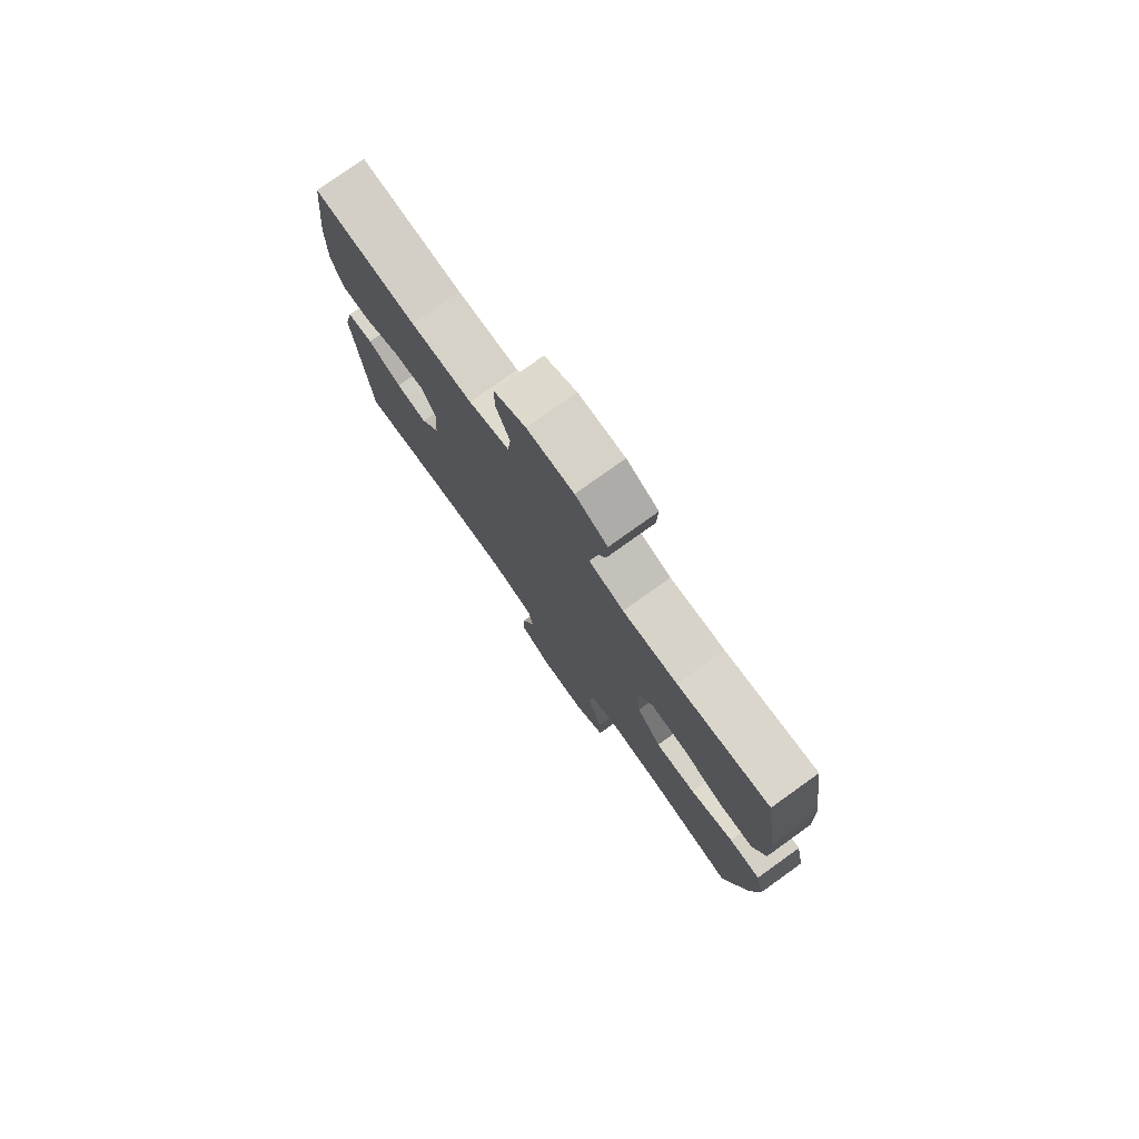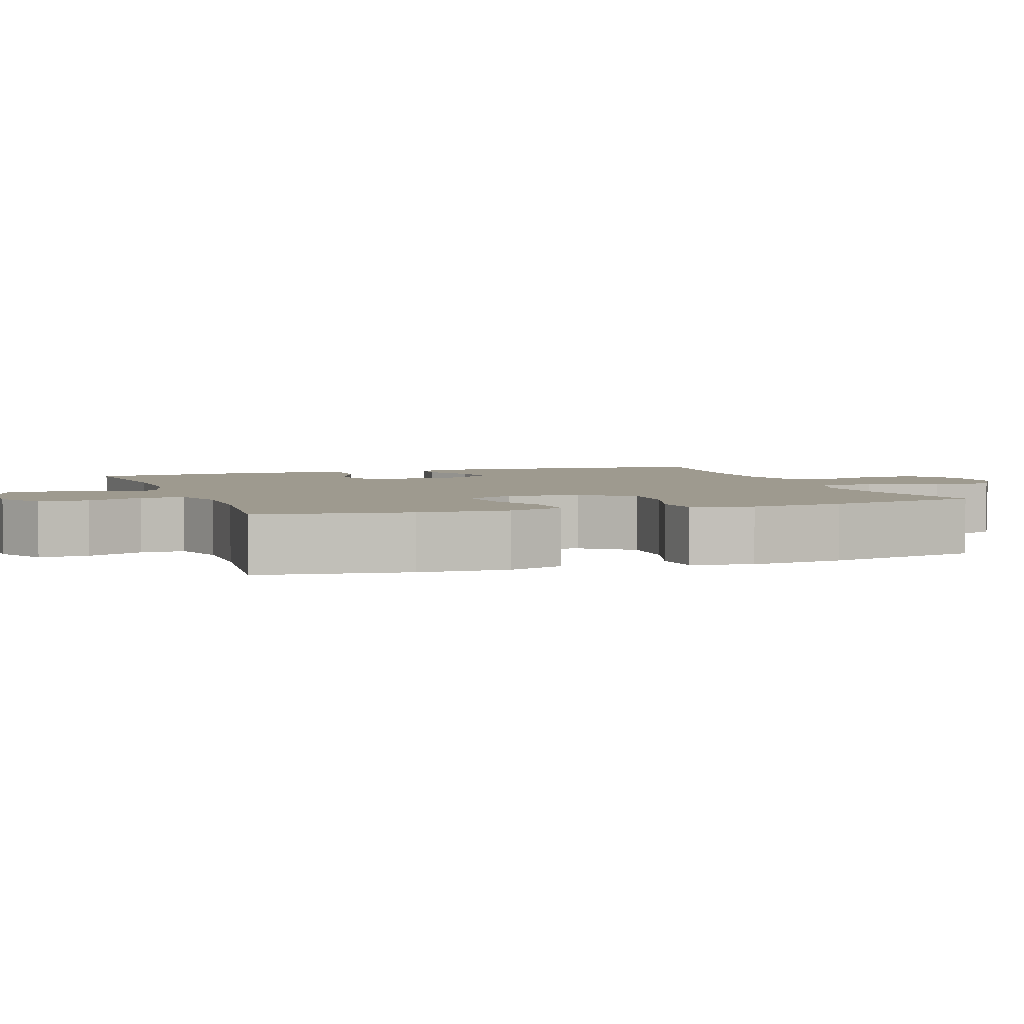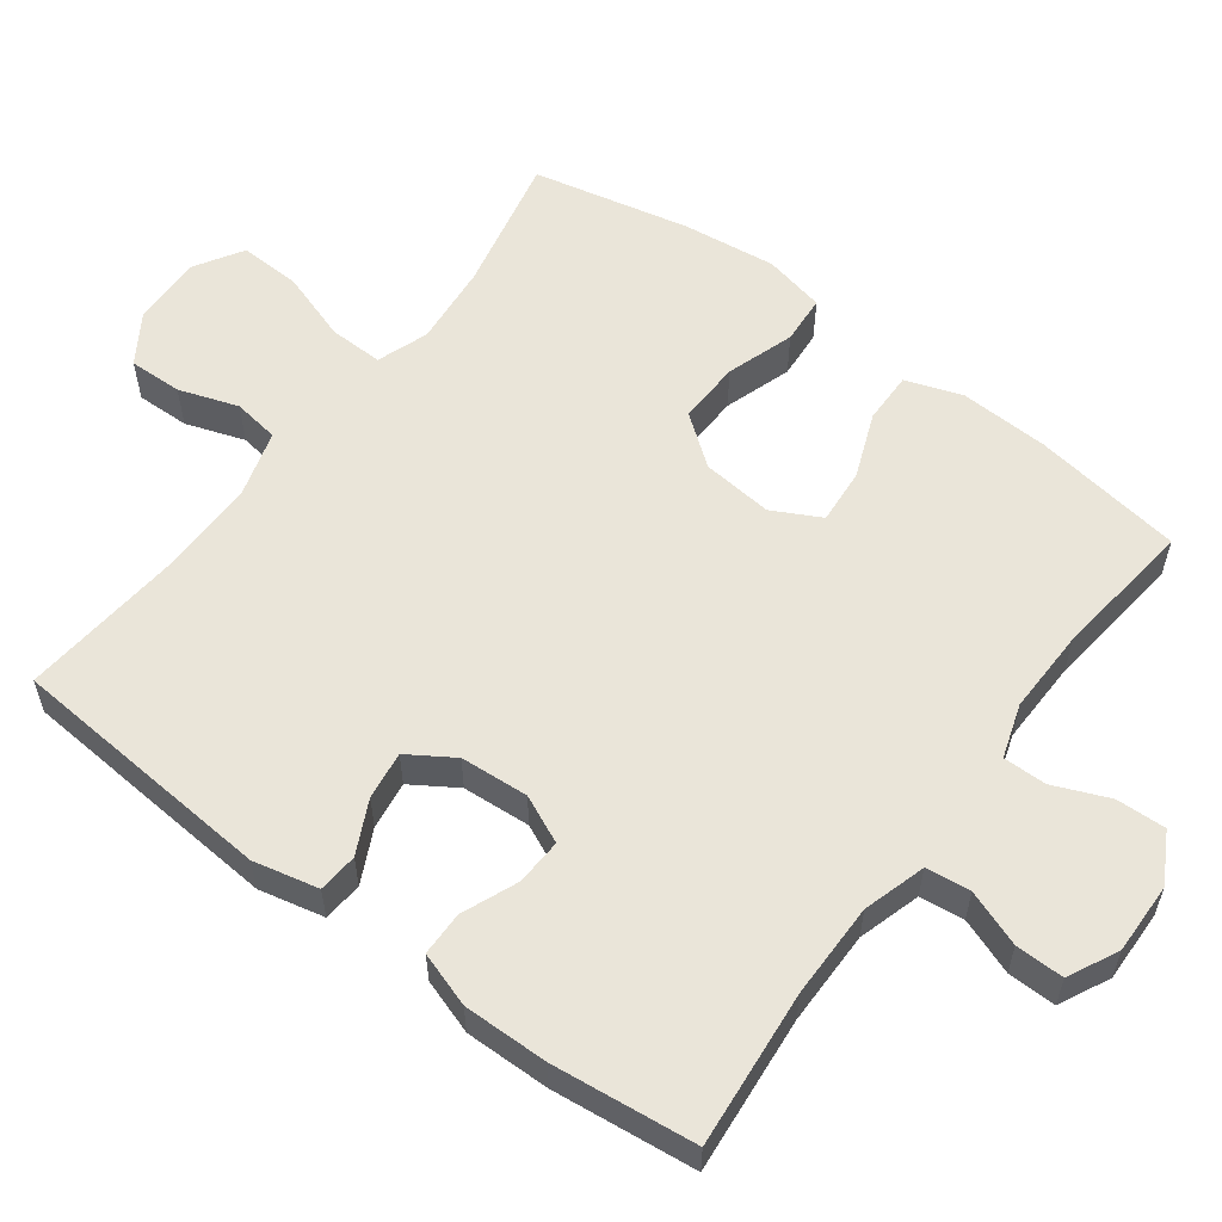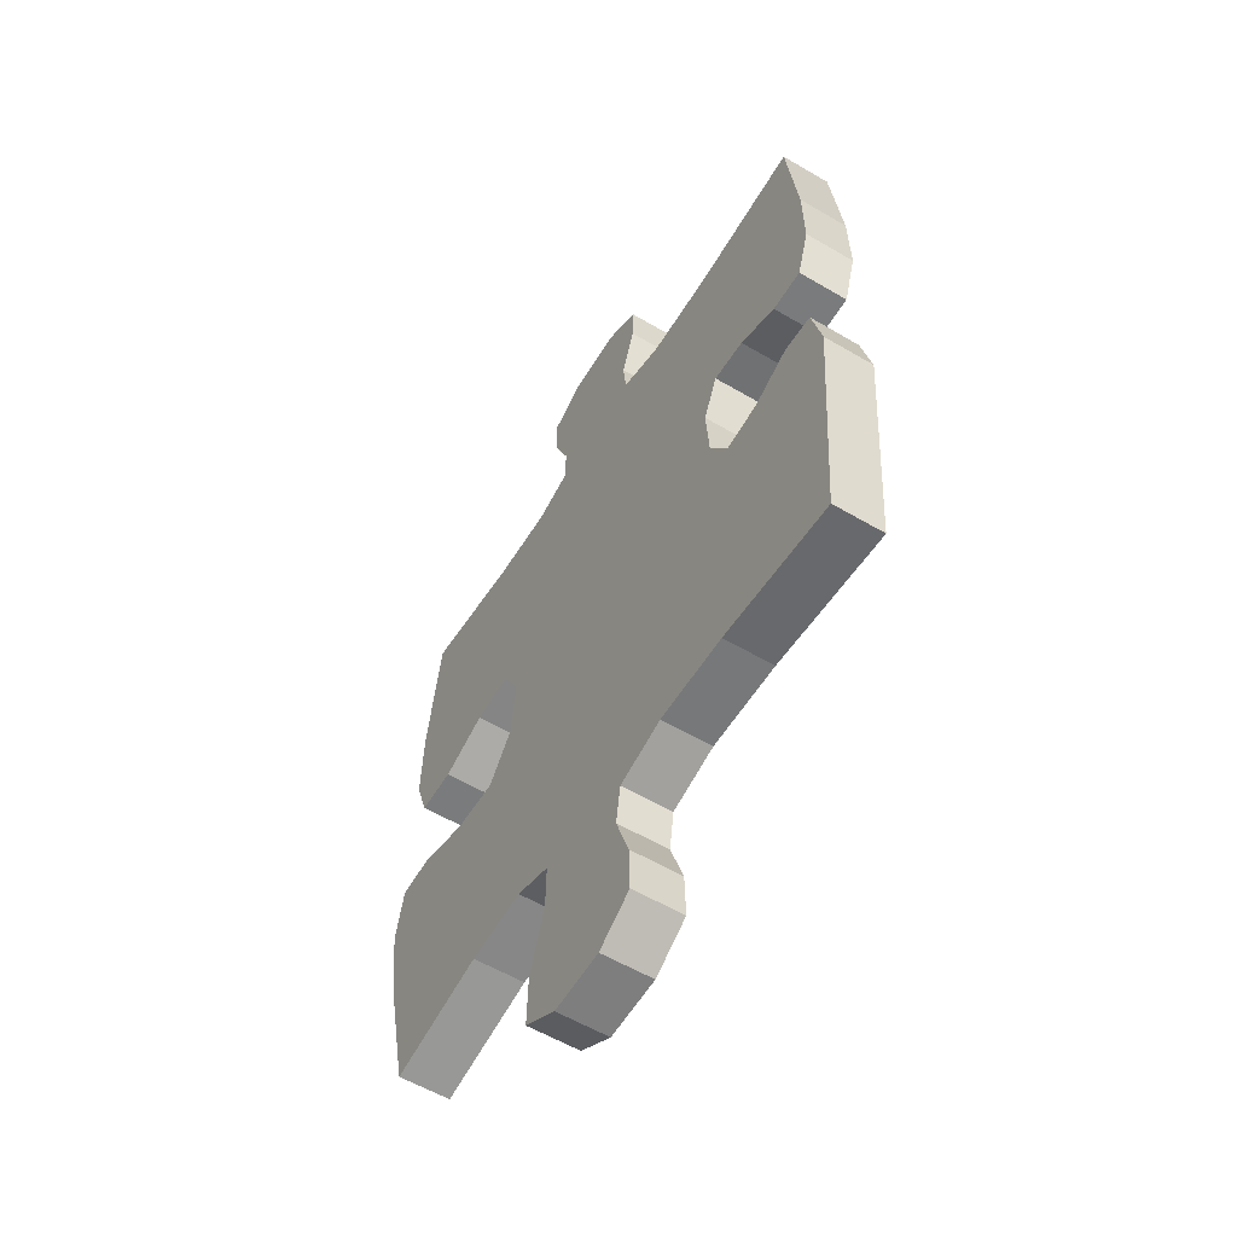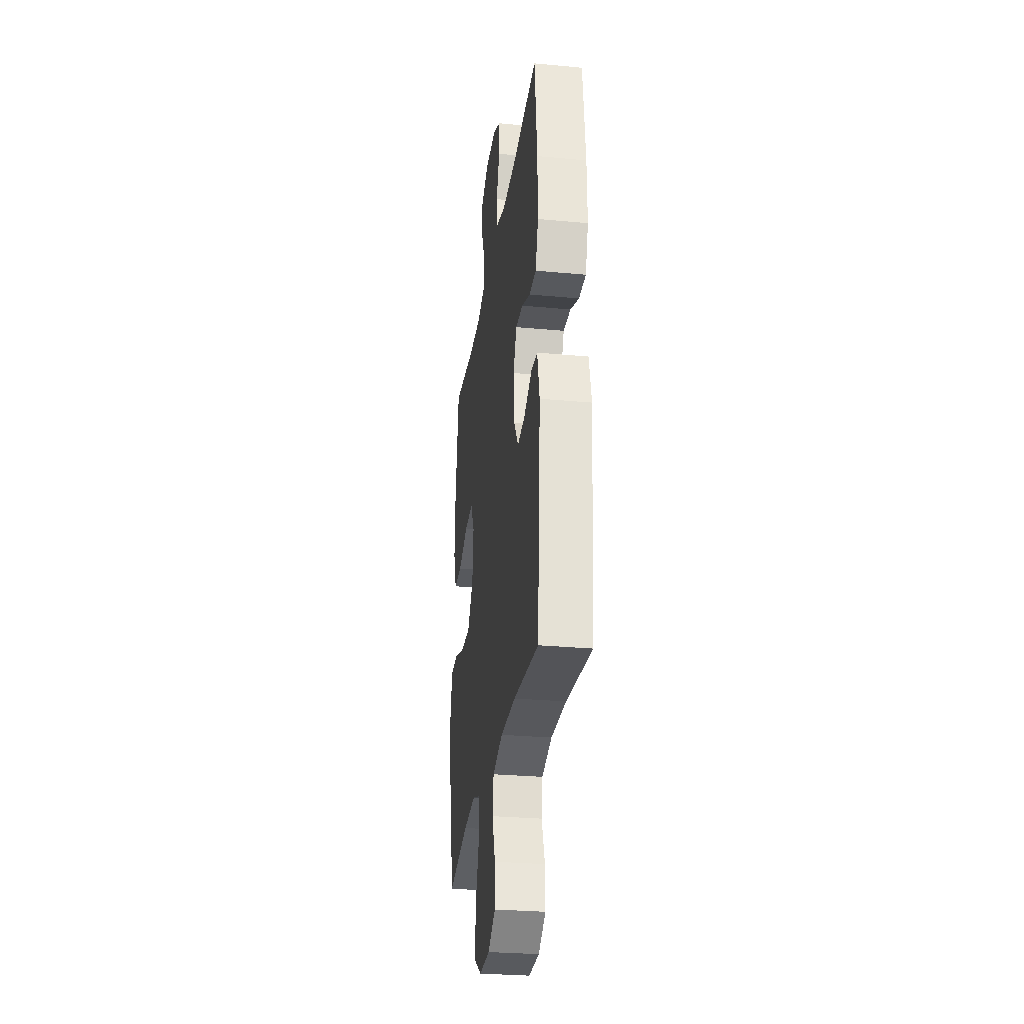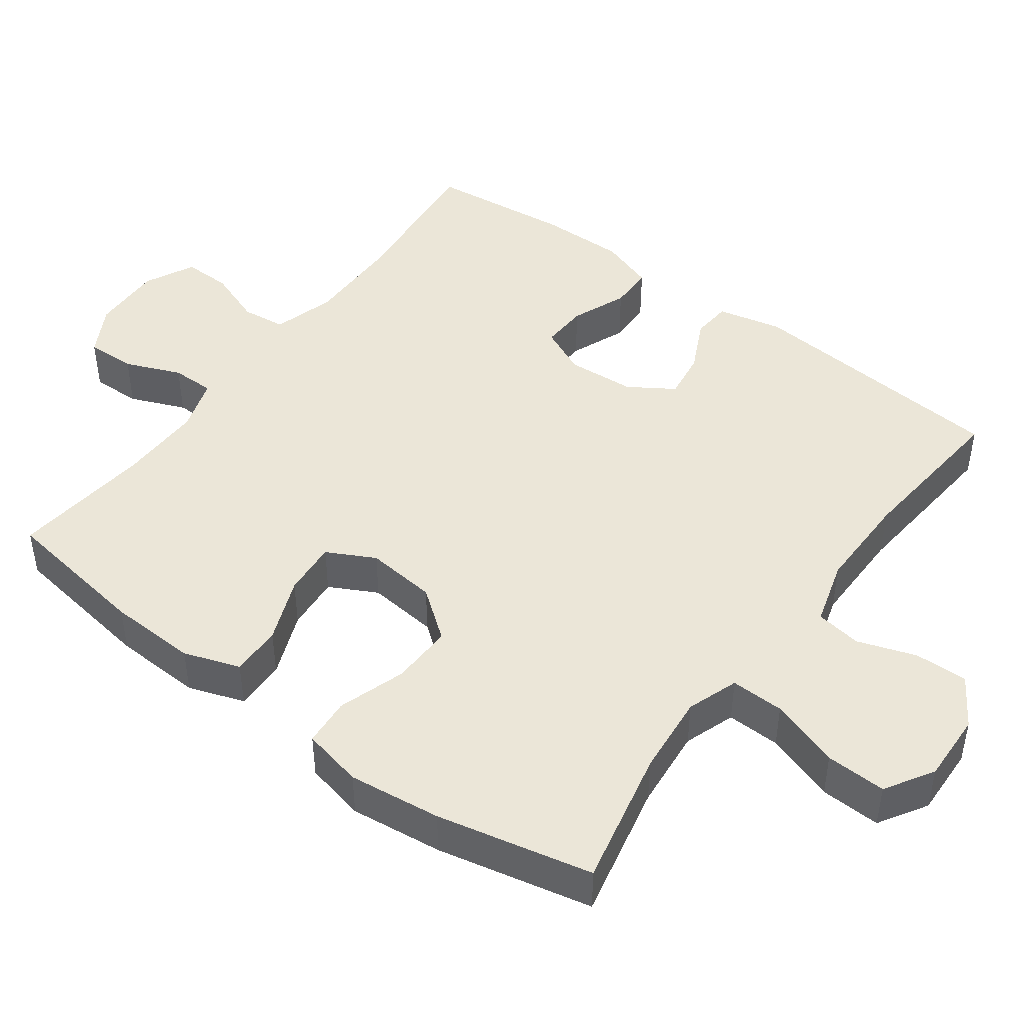
<metadata>
{"format":"obj","ext":"obj","renderer":"f3d","projection":"perspective","resolution":1024,"background":"white","views":[{"elev":77.8,"azim":54.4,"up":"+Z"},{"elev":3.7,"azim":70.7,"up":"+Y"},{"elev":57.8,"azim":-53.2,"up":"+Y"},{"elev":-57.6,"azim":-121.4,"up":"+Z"},{"elev":-28.7,"azim":-98.0,"up":"+Z"},{"elev":46.2,"azim":126.5,"up":"+Y"}]}
</metadata>
<code>
o path114
v -0.5312 0.0375 0.3061
v -0.5331 0.0375 0.188
v -0.5082 0.0375 0.1124
v -0.447 0.0375 0.1115
v -0.37 0.0375 0.143
v -0.3052 0.0375 0.1461
v -0.2754 0.0375 0.08012
v -0.2822 0.0375 -0.01445
v -0.3223 0.0375 -0.07686
v -0.3889 0.0375 -0.0676
v -0.4616 0.0375 -0.03197
v -0.5167 0.0375 -0.03652
v -0.5374 0.0375 -0.1269
v -0.5086 0.0375 -0.4971
v -0.2828 0.0375 -0.4761
v -0.1467 0.0375 -0.4755
v -0.0558 0.0375 -0.5022
v -0.0462 0.0375 -0.566
v -0.07421 0.0375 -0.6479
v -0.07613 0.0375 -0.7218
v -0.008888 0.0375 -0.765
v 0.08823 0.0375 -0.7686
v 0.1553 0.0375 -0.7274
v 0.1525 0.0375 -0.643
v 0.1201 0.0375 -0.5452
v 0.1185 0.0375 -0.4705
v 0.1896 0.0375 -0.4454
v 0.3026 0.0375 -0.4559
v 0.4933 0.0375 -0.4971
v 0.5412 0.0375 -0.2805
v 0.5571 0.0375 -0.1508
v 0.5388 0.0375 -0.06614
v 0.4713 0.0375 -0.06136
v 0.3778 0.0375 -0.09234
v 0.291 0.0375 -0.09516
v 0.2389 0.0375 -0.02688
v 0.2289 0.0375 0.07155
v 0.2638 0.0375 0.1382
v 0.3401 0.0375 0.1322
v 0.4304 0.0375 0.09658
v 0.5014 0.0375 0.09555
v 0.5286 0.0375 0.1736
v 0.5238 0.0375 0.2969
v 0.4933 0.0375 0.5046
v 0.2966 0.0375 0.4821
v 0.1798 0.0375 0.4799
v 0.1056 0.0375 0.504
v 0.106 0.0375 0.564
v 0.1382 0.0375 0.641
v 0.1407 0.0375 0.7094
v 0.07244 0.0375 0.7472
v -0.02641 0.0375 0.7495
v -0.09531 0.0375 0.7154
v -0.09434 0.0375 0.6485
v -0.066 0.0375 0.571
v -0.07338 0.0375 0.5095
v -0.16 0.0375 0.4837
v -0.2908 0.0375 0.4843
v -0.5086 0.0375 0.5046
v -0.5312 -0.0375 0.3061
v -0.5331 -0.0375 0.188
v -0.5082 -0.0375 0.1124
v -0.447 -0.0375 0.1115
v -0.37 -0.0375 0.143
v -0.3052 -0.0375 0.1461
v -0.2754 -0.0375 0.08012
v -0.2822 -0.0375 -0.01445
v -0.3223 -0.0375 -0.07686
v -0.3889 -0.0375 -0.0676
v -0.4616 -0.0375 -0.03197
v -0.5167 -0.0375 -0.03652
v -0.5374 -0.0375 -0.1269
v -0.5086 -0.0375 -0.4971
v -0.2828 -0.0375 -0.4761
v -0.1467 -0.0375 -0.4755
v -0.0558 -0.0375 -0.5022
v -0.0462 -0.0375 -0.566
v -0.07421 -0.0375 -0.6479
v -0.07613 -0.0375 -0.7218
v -0.008888 -0.0375 -0.765
v 0.08823 -0.0375 -0.7686
v 0.1553 -0.0375 -0.7274
v 0.1525 -0.0375 -0.643
v 0.1201 -0.0375 -0.5452
v 0.1185 -0.0375 -0.4705
v 0.1896 -0.0375 -0.4454
v 0.3026 -0.0375 -0.4559
v 0.4933 -0.0375 -0.4971
v 0.5412 -0.0375 -0.2805
v 0.5571 -0.0375 -0.1508
v 0.5388 -0.0375 -0.06614
v 0.4713 -0.0375 -0.06136
v 0.3778 -0.0375 -0.09234
v 0.291 -0.0375 -0.09516
v 0.2389 -0.0375 -0.02688
v 0.2289 -0.0375 0.07155
v 0.2638 -0.0375 0.1382
v 0.3401 -0.0375 0.1322
v 0.4304 -0.0375 0.09658
v 0.5014 -0.0375 0.09555
v 0.5286 -0.0375 0.1736
v 0.5238 -0.0375 0.2969
v 0.4933 -0.0375 0.5046
v 0.2966 -0.0375 0.4821
v 0.1798 -0.0375 0.4799
v 0.1056 -0.0375 0.504
v 0.106 -0.0375 0.564
v 0.1382 -0.0375 0.641
v 0.1407 -0.0375 0.7094
v 0.07244 -0.0375 0.7472
v -0.02641 -0.0375 0.7495
v -0.09531 -0.0375 0.7154
v -0.09434 -0.0375 0.6485
v -0.066 -0.0375 0.571
v -0.07338 -0.0375 0.5095
v -0.16 -0.0375 0.4837
v -0.2908 -0.0375 0.4843
v -0.5086 -0.0375 0.5046
v 0.07244 0.0375 0.7472
v -0.02641 0.0375 0.7495
v -0.09531 0.0375 0.7154
v -0.09531 0.0375 0.7154
v 0.1407 0.0375 0.7094
v 0.1407 0.0375 0.7094
v -0.09434 0.0375 0.6485
v 0.1382 0.0375 0.641
v -0.066 0.0375 0.571
v 0.106 0.0375 0.564
v -0.07338 0.0375 0.5095
v -0.07338 0.0375 0.5095
v 0.1056 0.0375 0.504
v 0.1056 0.0375 0.504
v -0.16 0.0375 0.4837
v 0.1798 0.0375 0.4799
v -0.2908 0.0375 0.4843
v -0.5086 0.0375 0.5046
v -0.5086 0.0375 0.5046
v 0.4933 0.0375 0.5046
v 0.4933 0.0375 0.5046
v 0.2966 0.0375 0.4821
v -0.5312 0.0375 0.3061
v 0.5238 0.0375 0.2969
v -0.5331 0.0375 0.188
v 0.5286 0.0375 0.1736
v -0.37 0.0375 0.143
v -0.3052 0.0375 0.1461
v -0.3052 0.0375 0.1461
v -0.5082 0.0375 0.1124
v -0.5082 0.0375 0.1124
v 0.5014 0.0375 0.09555
v 0.5014 0.0375 0.09555
v 0.2638 0.0375 0.1382
v 0.2638 0.0375 0.1382
v 0.3401 0.0375 0.1322
v -0.2754 0.0375 0.08012
v -0.447 0.0375 0.1115
v 0.2289 0.0375 0.07155
v 0.4304 0.0375 0.09658
v -0.2822 0.0375 -0.01445
v 0.2389 0.0375 -0.02688
v -0.3223 0.0375 -0.07686
v -0.3223 0.0375 -0.07686
v 0.291 0.0375 -0.09516
v -0.3889 0.0375 -0.0676
v -0.4616 0.0375 -0.03197
v -0.5167 0.0375 -0.03652
v -0.5167 0.0375 -0.03652
v -0.5374 0.0375 -0.1269
v 0.5388 0.0375 -0.06614
v 0.5388 0.0375 -0.06614
v 0.4713 0.0375 -0.06136
v 0.3778 0.0375 -0.09234
v 0.5571 0.0375 -0.1508
v 0.5412 0.0375 -0.2805
v 0.4933 0.0375 -0.4971
v 0.4933 0.0375 -0.4971
v 0.3026 0.0375 -0.4559
v 0.1896 0.0375 -0.4454
v 0.1185 0.0375 -0.4705
v 0.1185 0.0375 -0.4705
v -0.5086 0.0375 -0.4971
v -0.5086 0.0375 -0.4971
v -0.2828 0.0375 -0.4761
v 0.1201 0.0375 -0.5452
v -0.1467 0.0375 -0.4755
v -0.0558 0.0375 -0.5022
v -0.0558 0.0375 -0.5022
v -0.0462 0.0375 -0.566
v 0.1525 0.0375 -0.643
v -0.07421 0.0375 -0.6479
v 0.1553 0.0375 -0.7274
v 0.1553 0.0375 -0.7274
v -0.07613 0.0375 -0.7218
v -0.008888 0.0375 -0.765
v 0.08823 0.0375 -0.7686
v 0.07244 -0.0375 0.7472
v -0.02641 -0.0375 0.7495
v -0.09531 -0.0375 0.7154
v -0.09531 -0.0375 0.7154
v 0.1407 -0.0375 0.7094
v 0.1407 -0.0375 0.7094
v -0.09434 -0.0375 0.6485
v 0.1382 -0.0375 0.641
v -0.066 -0.0375 0.571
v 0.106 -0.0375 0.564
v -0.07338 -0.0375 0.5095
v -0.07338 -0.0375 0.5095
v 0.1056 -0.0375 0.504
v 0.1056 -0.0375 0.504
v -0.16 -0.0375 0.4837
v 0.1798 -0.0375 0.4799
v -0.2908 -0.0375 0.4843
v -0.5086 -0.0375 0.5046
v -0.5086 -0.0375 0.5046
v 0.4933 -0.0375 0.5046
v 0.4933 -0.0375 0.5046
v 0.2966 -0.0375 0.4821
v -0.5312 -0.0375 0.3061
v 0.5238 -0.0375 0.2969
v -0.5331 -0.0375 0.188
v 0.5286 -0.0375 0.1736
v -0.37 -0.0375 0.143
v -0.3052 -0.0375 0.1461
v -0.3052 -0.0375 0.1461
v -0.5082 -0.0375 0.1124
v -0.5082 -0.0375 0.1124
v 0.5014 -0.0375 0.09555
v 0.5014 -0.0375 0.09555
v 0.2638 -0.0375 0.1382
v 0.2638 -0.0375 0.1382
v 0.3401 -0.0375 0.1322
v -0.2754 -0.0375 0.08012
v -0.447 -0.0375 0.1115
v 0.2289 -0.0375 0.07155
v 0.4304 -0.0375 0.09658
v -0.2822 -0.0375 -0.01445
v 0.2389 -0.0375 -0.02688
v -0.3223 -0.0375 -0.07686
v -0.3223 -0.0375 -0.07686
v 0.291 -0.0375 -0.09516
v -0.3889 -0.0375 -0.0676
v -0.4616 -0.0375 -0.03197
v -0.5167 -0.0375 -0.03652
v -0.5167 -0.0375 -0.03652
v -0.5374 -0.0375 -0.1269
v 0.5388 -0.0375 -0.06614
v 0.5388 -0.0375 -0.06614
v 0.4713 -0.0375 -0.06136
v 0.3778 -0.0375 -0.09234
v 0.5571 -0.0375 -0.1508
v 0.5412 -0.0375 -0.2805
v 0.4933 -0.0375 -0.4971
v 0.4933 -0.0375 -0.4971
v 0.3026 -0.0375 -0.4559
v 0.1896 -0.0375 -0.4454
v 0.1185 -0.0375 -0.4705
v 0.1185 -0.0375 -0.4705
v -0.5086 -0.0375 -0.4971
v -0.5086 -0.0375 -0.4971
v -0.2828 -0.0375 -0.4761
v 0.1201 -0.0375 -0.5452
v -0.1467 -0.0375 -0.4755
v -0.0558 -0.0375 -0.5022
v -0.0558 -0.0375 -0.5022
v -0.0462 -0.0375 -0.566
v 0.1525 -0.0375 -0.643
v -0.07421 -0.0375 -0.6479
v 0.1553 -0.0375 -0.7274
v 0.1553 -0.0375 -0.7274
v -0.07613 -0.0375 -0.7218
v -0.008888 -0.0375 -0.765
v 0.08823 -0.0375 -0.7686
f 206 234 229
f 266 271 272
f 241 260 238
f 260 241 245
f 206 208 204
f 251 254 252
f 271 267 270
f 204 197 202
f 220 222 218
f 211 229 217
f 231 235 221
f 212 222 223
f 262 263 256
f 197 204 196
f 212 223 210
f 221 235 227
f 196 205 203
f 249 250 248
f 249 240 254
f 210 223 206
f 237 256 240
f 206 229 208
f 196 203 200
f 266 272 268
f 248 250 246
f 238 262 236
f 271 266 267
f 219 231 221
f 254 240 255
f 251 249 254
f 238 260 262
f 256 263 261
f 234 236 237
f 265 267 266
f 242 245 241
f 258 260 245
f 243 245 242
f 237 262 256
f 218 222 212
f 223 232 206
f 236 262 237
f 217 231 219
f 261 265 266
f 217 229 231
f 202 197 198
f 225 233 220
f 206 232 234
f 222 220 233
f 232 236 234
f 250 249 251
f 208 229 211
f 256 255 240
f 204 205 196
f 217 219 215
f 205 204 208
f 218 212 213
f 261 263 265
f 51 52 111 110
f 52 122 199 111
f 124 51 110 201
f 53 54 113 112
f 49 50 109 108
f 54 55 114 113
f 48 49 108 107
f 55 130 207 114
f 132 48 107 209
f 56 57 116 115
f 46 47 106 105
f 58 137 214 117
f 139 45 104 216
f 57 58 117 116
f 45 46 105 104
f 59 1 60 118
f 43 44 103 102
f 1 2 61 60
f 42 43 102 101
f 5 147 224 64
f 2 149 226 61
f 151 42 101 228
f 153 39 98 230
f 6 7 66 65
f 4 5 64 63
f 3 4 63 62
f 37 38 97 96
f 40 41 100 99
f 39 40 99 98
f 7 8 67 66
f 36 37 96 95
f 8 162 239 67
f 35 36 95 94
f 10 11 70 69
f 11 167 244 70
f 12 13 72 71
f 170 33 92 247
f 33 34 93 92
f 31 32 91 90
f 9 10 69 68
f 34 35 94 93
f 30 31 90 89
f 176 30 89 253
f 28 29 88 87
f 27 28 87 86
f 180 27 86 257
f 182 15 74 259
f 13 14 73 72
f 25 26 85 84
f 15 16 75 74
f 16 187 264 75
f 17 18 77 76
f 24 25 84 83
f 18 19 78 77
f 192 24 83 269
f 19 20 79 78
f 20 21 80 79
f 22 23 82 81
f 21 22 81 80
f 129 152 157
f 189 195 194
f 164 161 183
f 183 168 164
f 129 127 131
f 174 175 177
f 194 193 190
f 127 125 120
f 143 141 145
f 134 140 152
f 154 144 158
f 135 146 145
f 185 179 186
f 120 119 127
f 135 133 146
f 144 150 158
f 119 126 128
f 172 171 173
f 172 177 163
f 133 129 146
f 160 163 179
f 129 131 152
f 119 123 126
f 189 191 195
f 171 169 173
f 161 159 185
f 194 190 189
f 142 144 154
f 177 178 163
f 174 177 172
f 161 185 183
f 179 184 186
f 157 160 159
f 188 189 190
f 165 164 168
f 181 168 183
f 166 165 168
f 160 179 185
f 141 135 145
f 146 129 155
f 159 160 185
f 140 142 154
f 184 189 188
f 140 154 152
f 125 121 120
f 148 143 156
f 129 157 155
f 145 156 143
f 155 157 159
f 173 174 172
f 131 134 152
f 179 163 178
f 127 119 128
f 140 138 142
f 128 131 127
f 141 136 135
f 184 188 186

</code>
